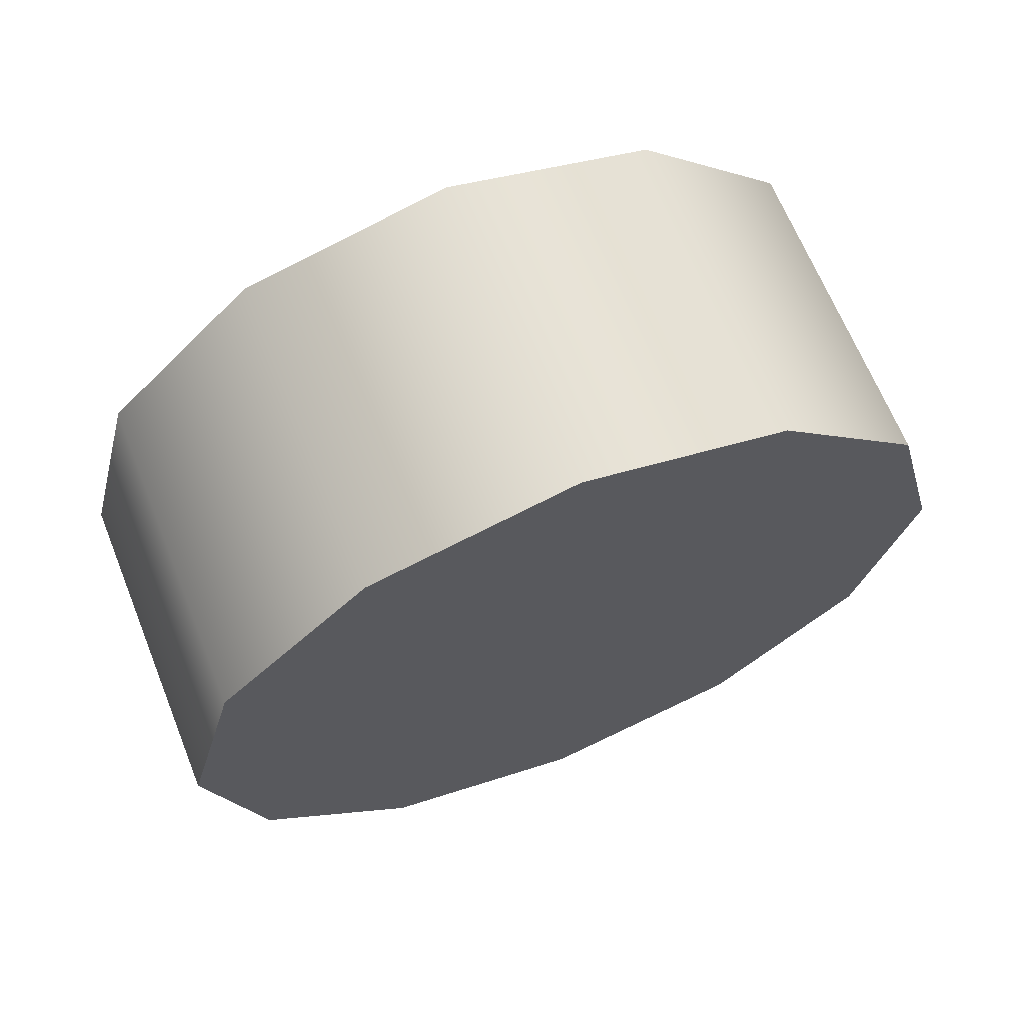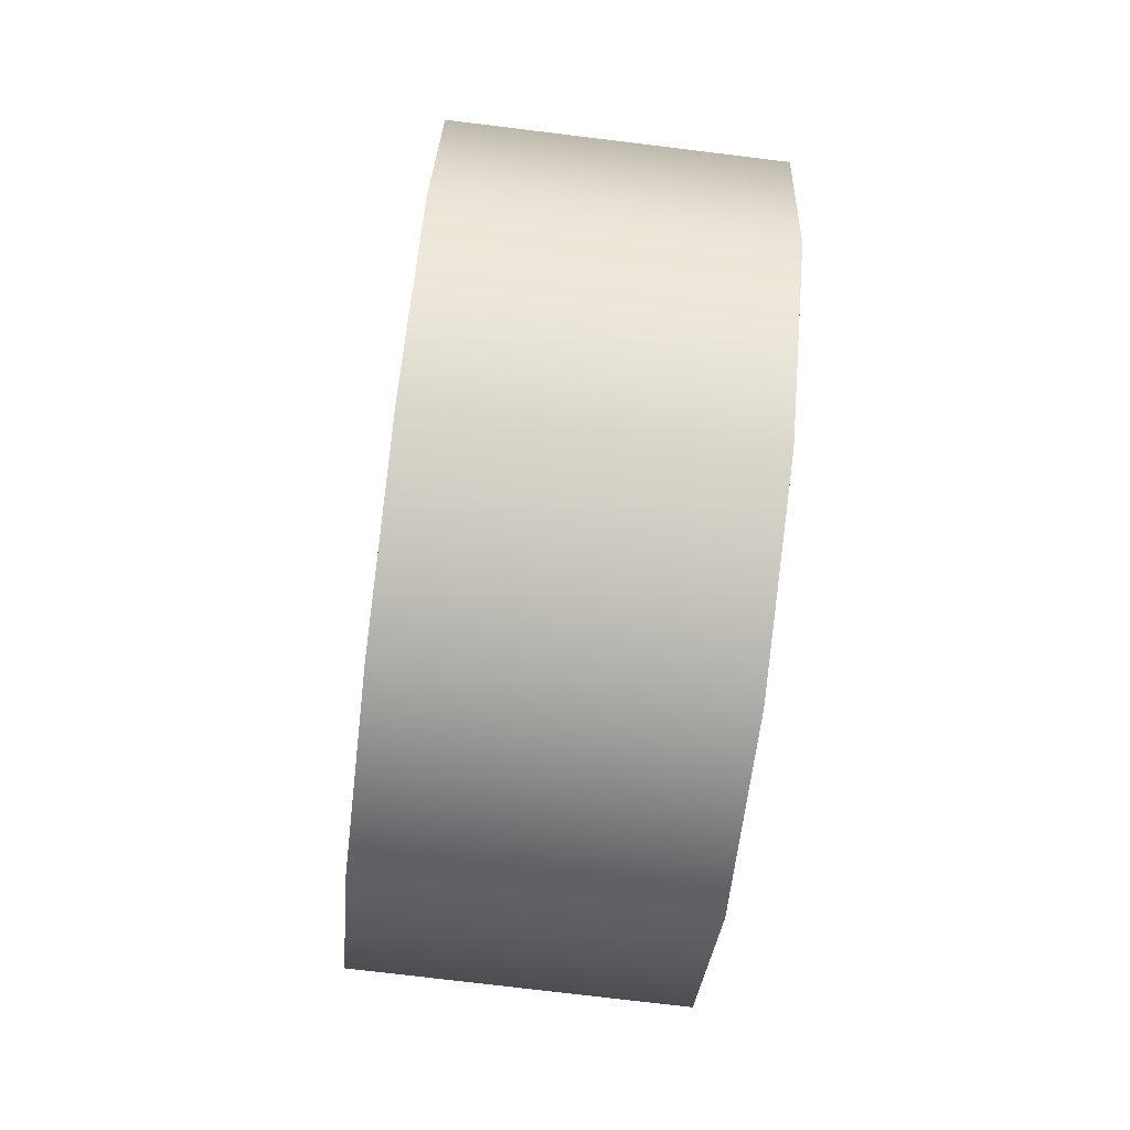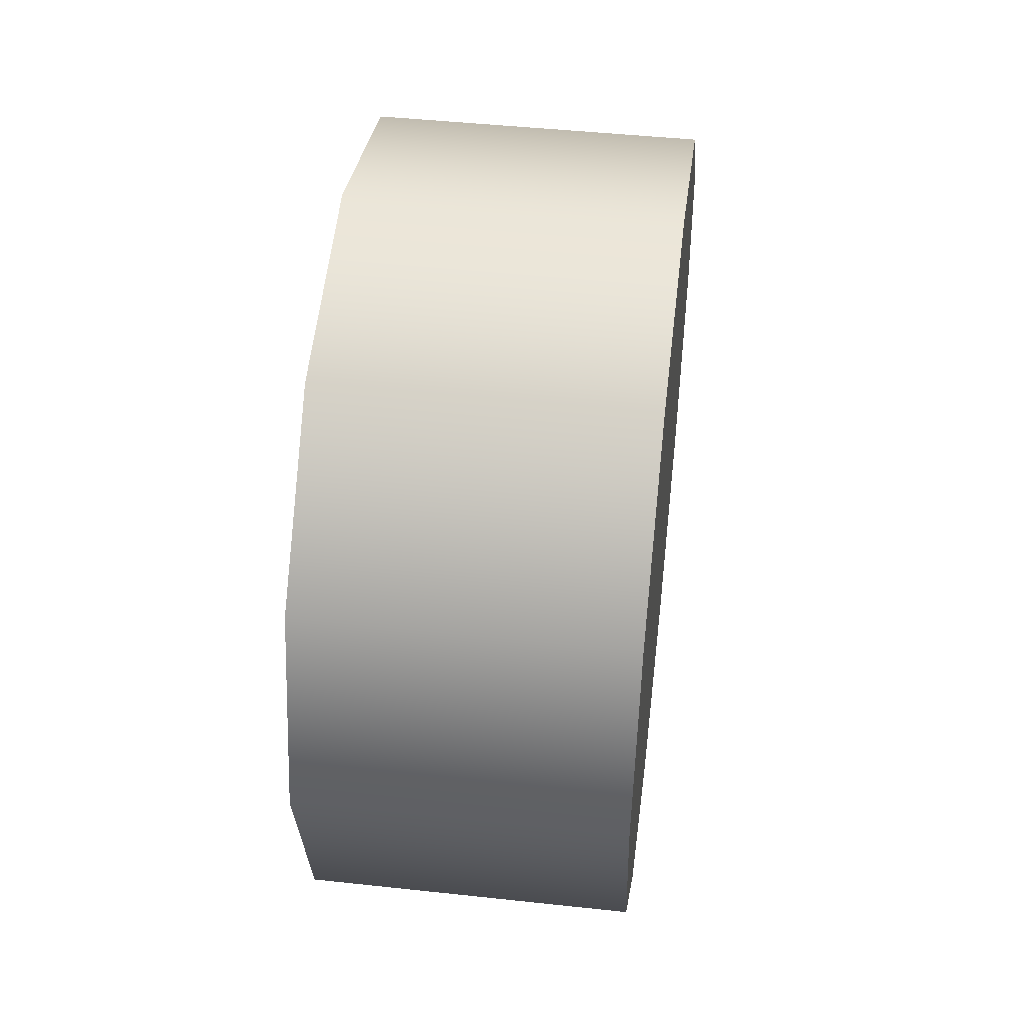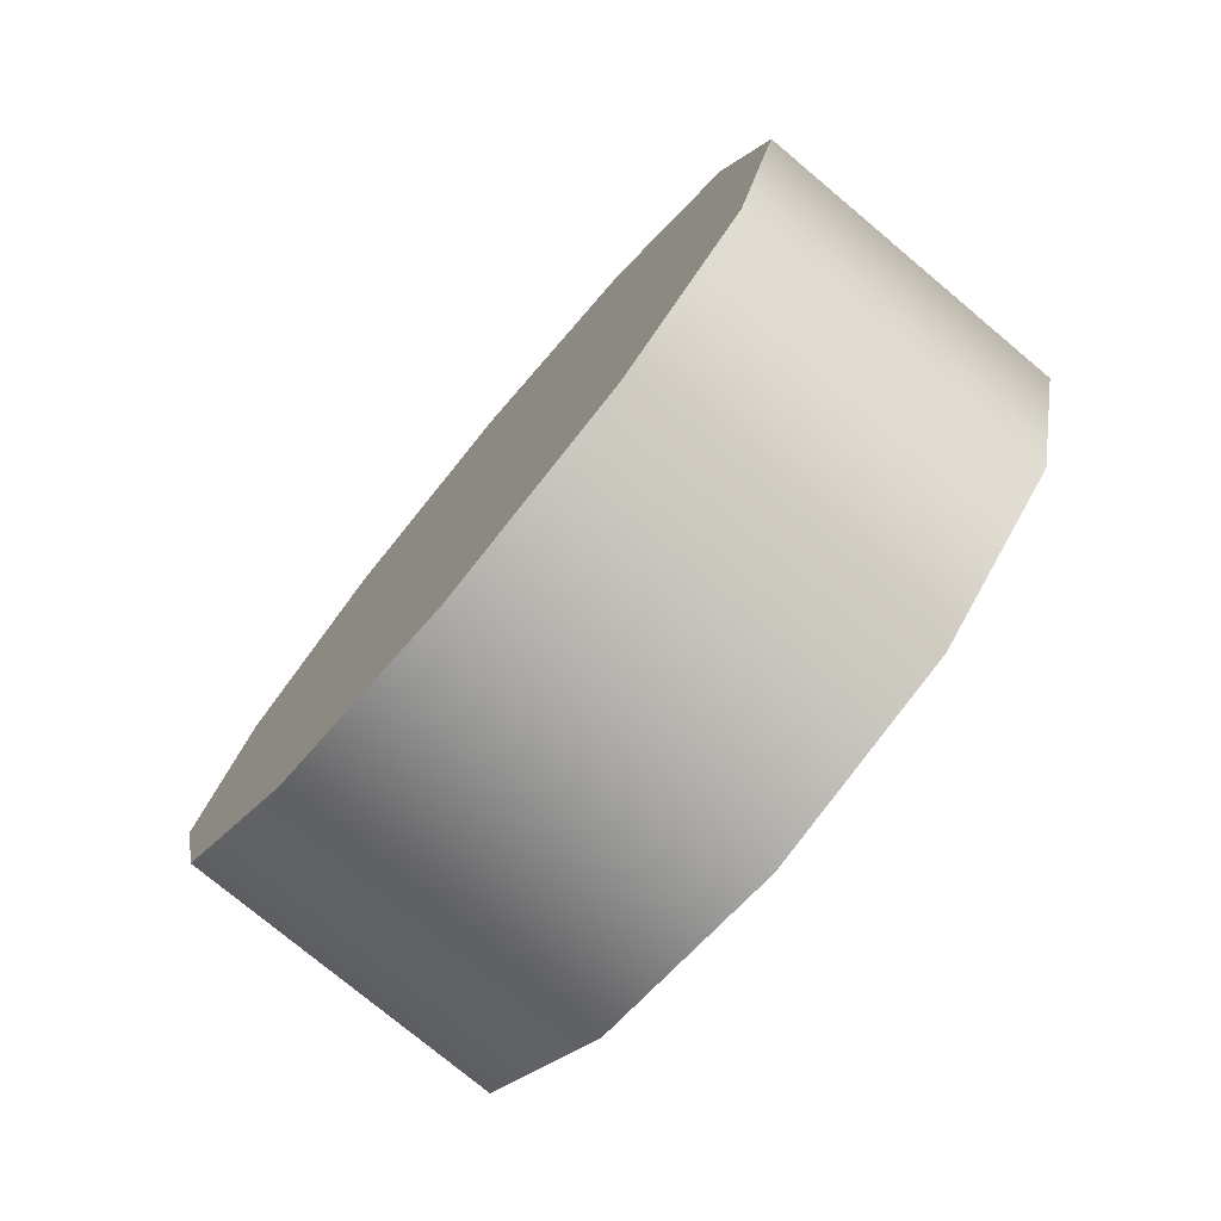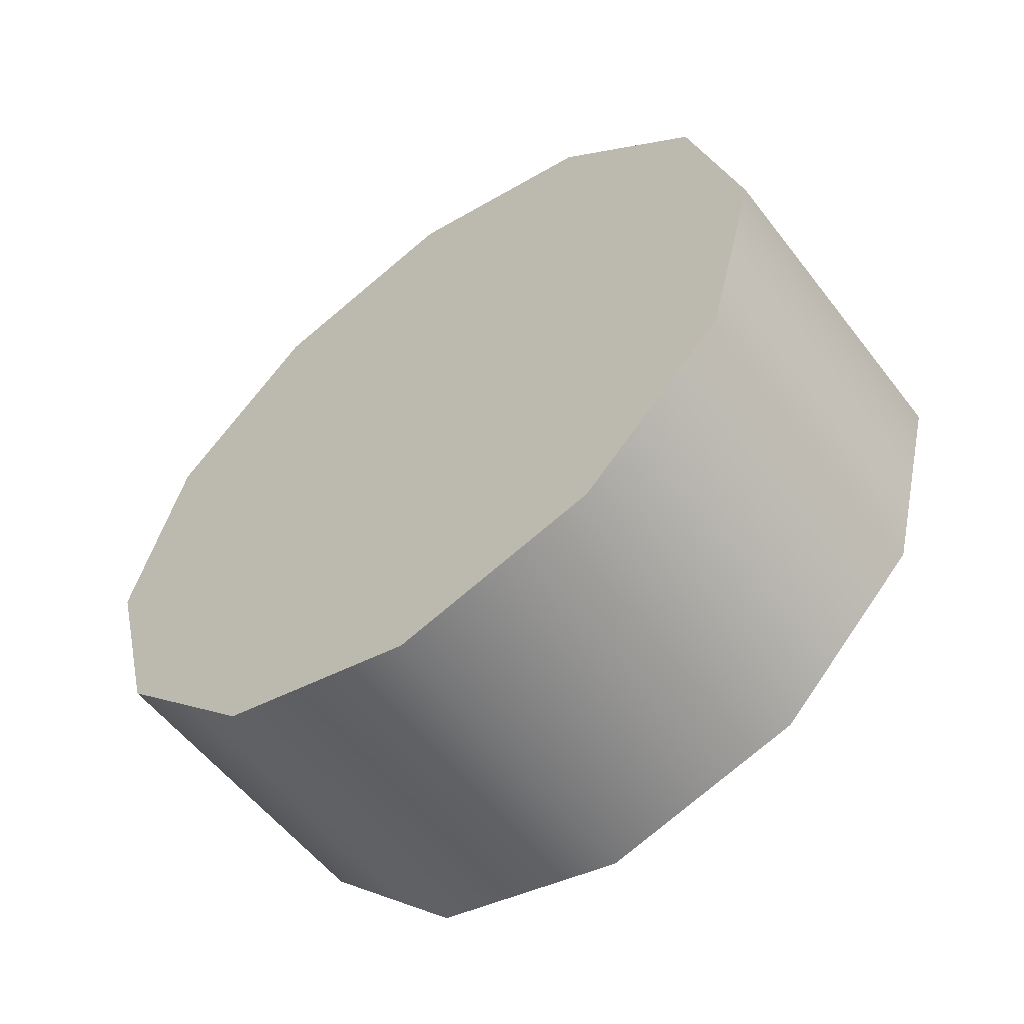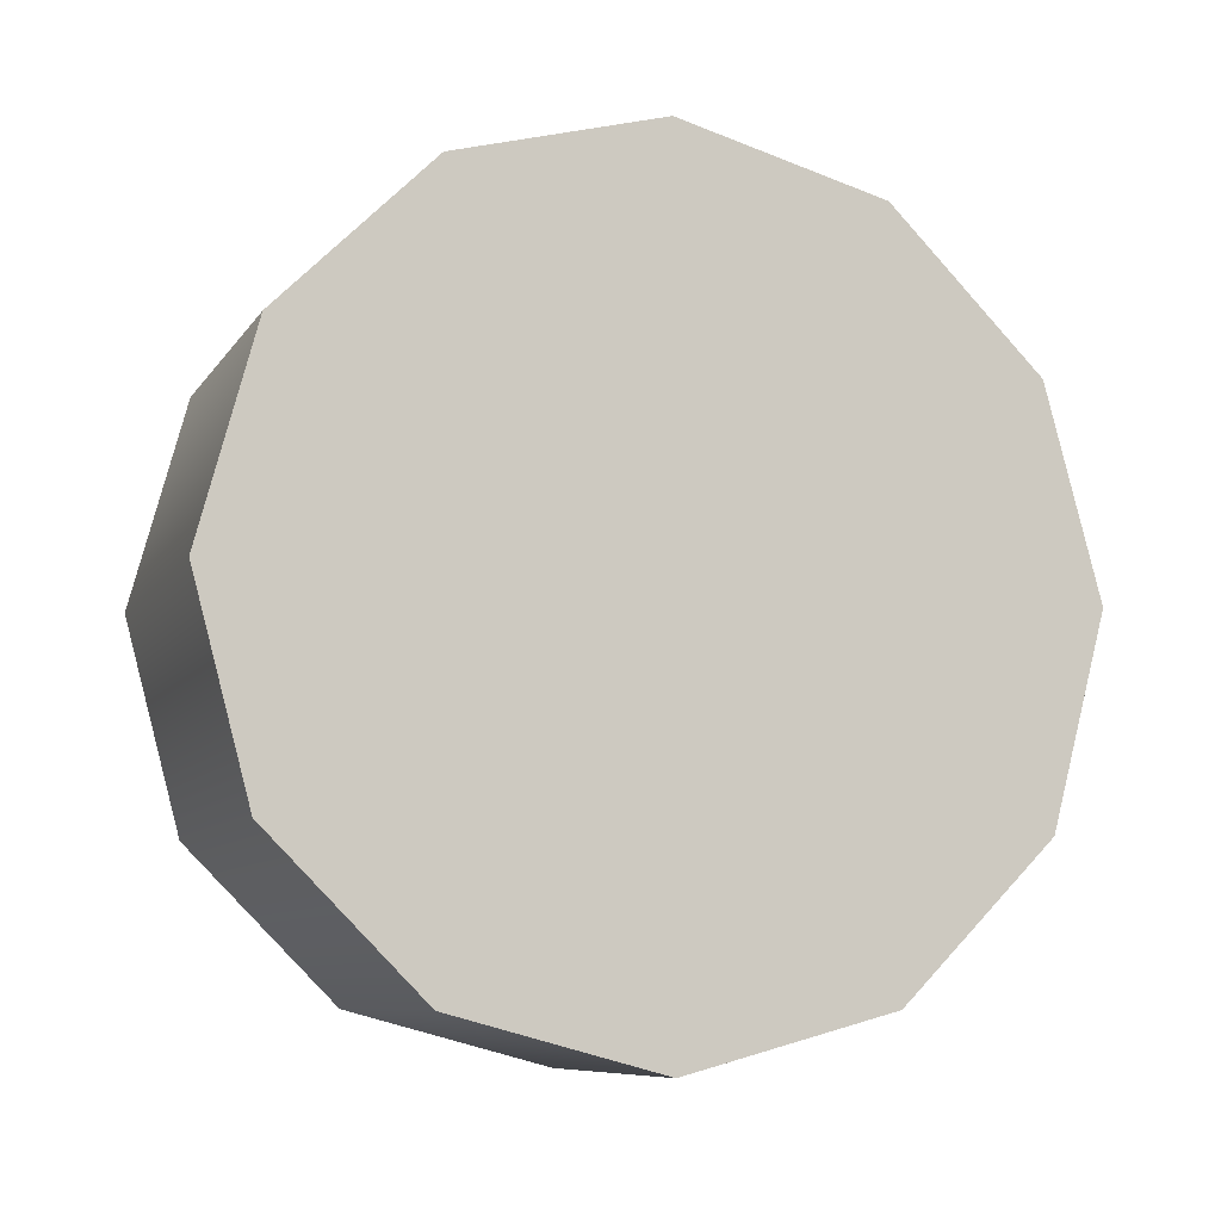
<metadata>
{"format":"obj","ext":"obj","renderer":"f3d","projection":"perspective","resolution":1024,"background":"white","views":[{"elev":66.5,"azim":-112.0,"up":"+Z"},{"elev":-76.4,"azim":173.1,"up":"+Z"},{"elev":45.8,"azim":7.1,"up":"+Y"},{"elev":-76.3,"azim":140.1,"up":"+Z"},{"elev":-56.6,"azim":-52.8,"up":"+Z"},{"elev":-8.5,"azim":70.6,"up":"+Z"}]}
</metadata>
<code>
v -1.07 0.5718 0.6899
v -1.07 1.037 0.5653
v -1.07 0.7421 0.7355
v -1.07 0.9123 0.6899
v -1.07 0.5718 0.1002
v -1.34 0.5718 0.1002
v -1.07 0.7421 0.05457
v -1.34 0.7421 0.05457
v -1.07 0.7421 0.05457
v -1.34 0.7421 0.05457
v -1.07 0.9123 0.1002
v -1.34 0.9123 0.1002
v -1.07 1.037 0.2248
v -1.34 1.037 0.2248
v -1.07 1.083 0.3951
v -1.34 1.083 0.3951
v -1.07 1.083 0.3951
v -1.34 1.083 0.3951
v -1.07 1.037 0.5653
v -1.34 1.037 0.5653
v -1.07 0.9123 0.6899
v -1.34 0.9123 0.6899
v -1.07 0.7421 0.7355
v -1.34 0.7421 0.7355
v -1.07 0.7421 0.7355
v -1.34 0.7421 0.7355
v -1.07 0.5718 0.6899
v -1.34 0.5718 0.6899
v -1.07 0.4472 0.5653
v -1.34 0.4472 0.5653
v -1.07 0.4016 0.3951
v -1.34 0.4016 0.3951
v -1.07 0.4016 0.3951
v -1.34 0.4016 0.3951
v -1.07 0.4472 0.2248
v -1.34 0.4472 0.2248
v -1.07 0.4016 0.3951
v -1.07 1.037 0.2248
v -1.07 0.4472 0.5653
v -1.07 1.083 0.3951
v -1.07 0.4472 0.2248
v -1.07 0.9123 0.1002
v -1.07 0.5718 0.1002
v -1.07 0.7421 0.05457
v -1.34 0.9123 0.1002
v -1.34 0.7421 0.05457
v -1.34 1.037 0.2248
v -1.34 0.5718 0.1002
v -1.34 0.4472 0.2248
v -1.34 0.4016 0.3951
v -1.34 0.4472 0.5653
v -1.34 0.5718 0.6899
v -1.34 0.7421 0.7355
v -1.34 0.9123 0.6899
v -1.34 1.037 0.5653
v -1.34 1.083 0.3951
g group_119_140627913869584
f 1 2 3
f 3 2 4
f 5 6 7
f 7 6 8
f 9 10 11
f 11 10 12
f 11 12 13
f 13 12 14
f 13 14 15
f 15 14 16
f 17 18 19
f 19 18 20
f 19 20 21
f 21 20 22
f 21 22 23
f 23 22 24
f 25 26 27
f 27 26 28
f 27 28 29
f 29 28 30
f 29 30 31
f 31 30 32
f 33 34 35
f 35 34 36
f 35 36 5
f 5 36 6
f 37 38 39
f 39 38 40
f 2 1 40
f 40 1 39
f 38 41 42
f 42 41 43
f 41 38 37
f 42 43 44
f 45 46 47
f 46 48 47
f 48 49 47
f 49 50 47
f 50 51 47
f 51 52 47
f 52 53 47
f 53 54 47
f 54 55 47
f 55 56 47

</code>
